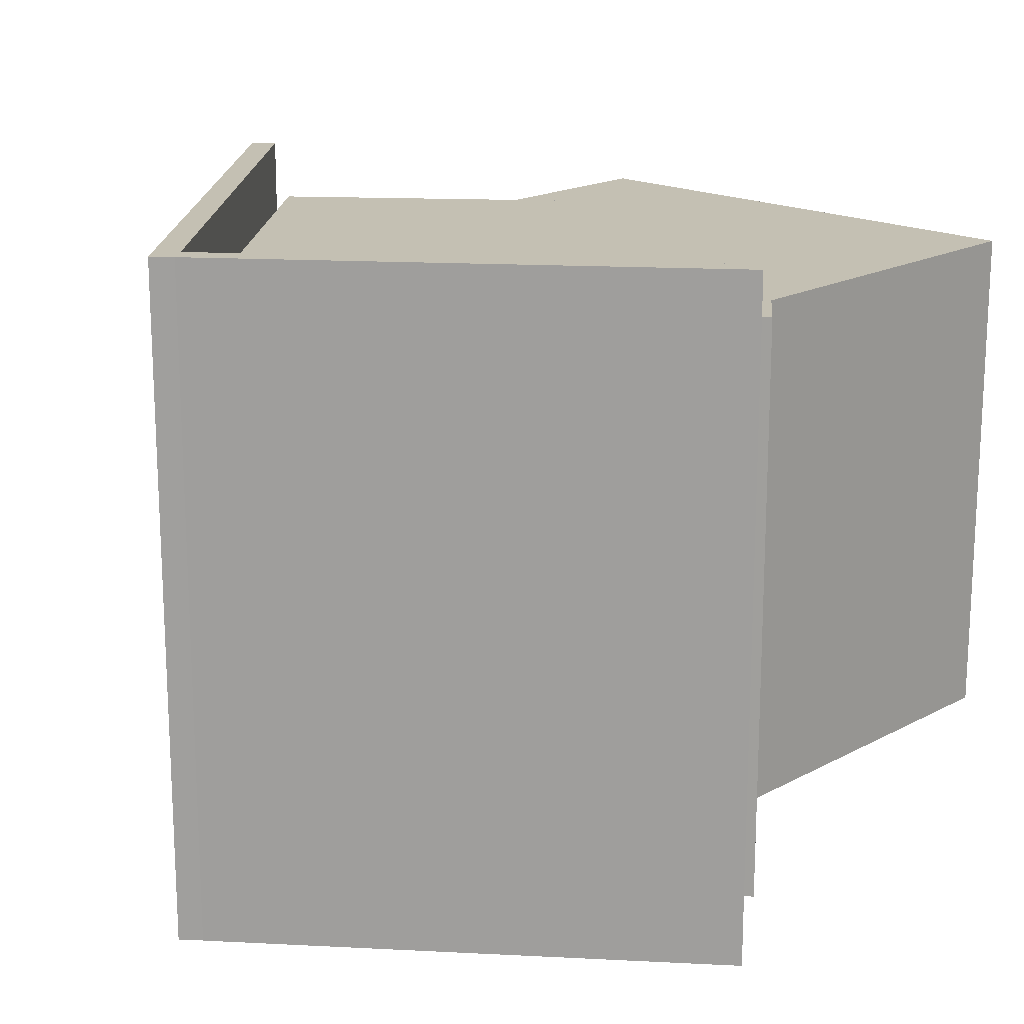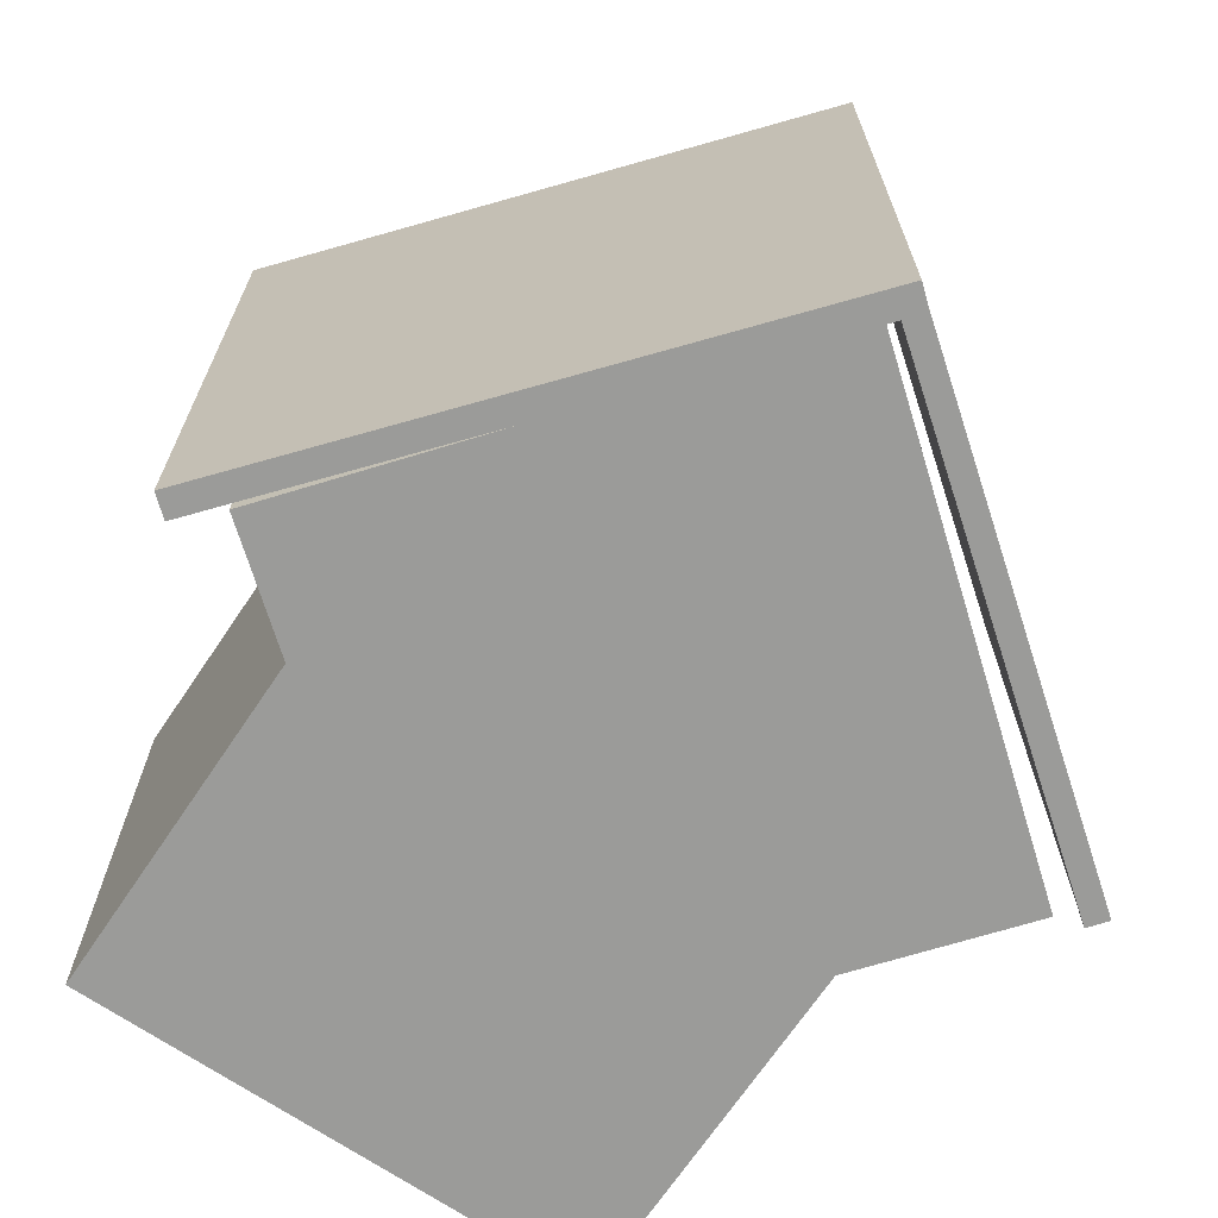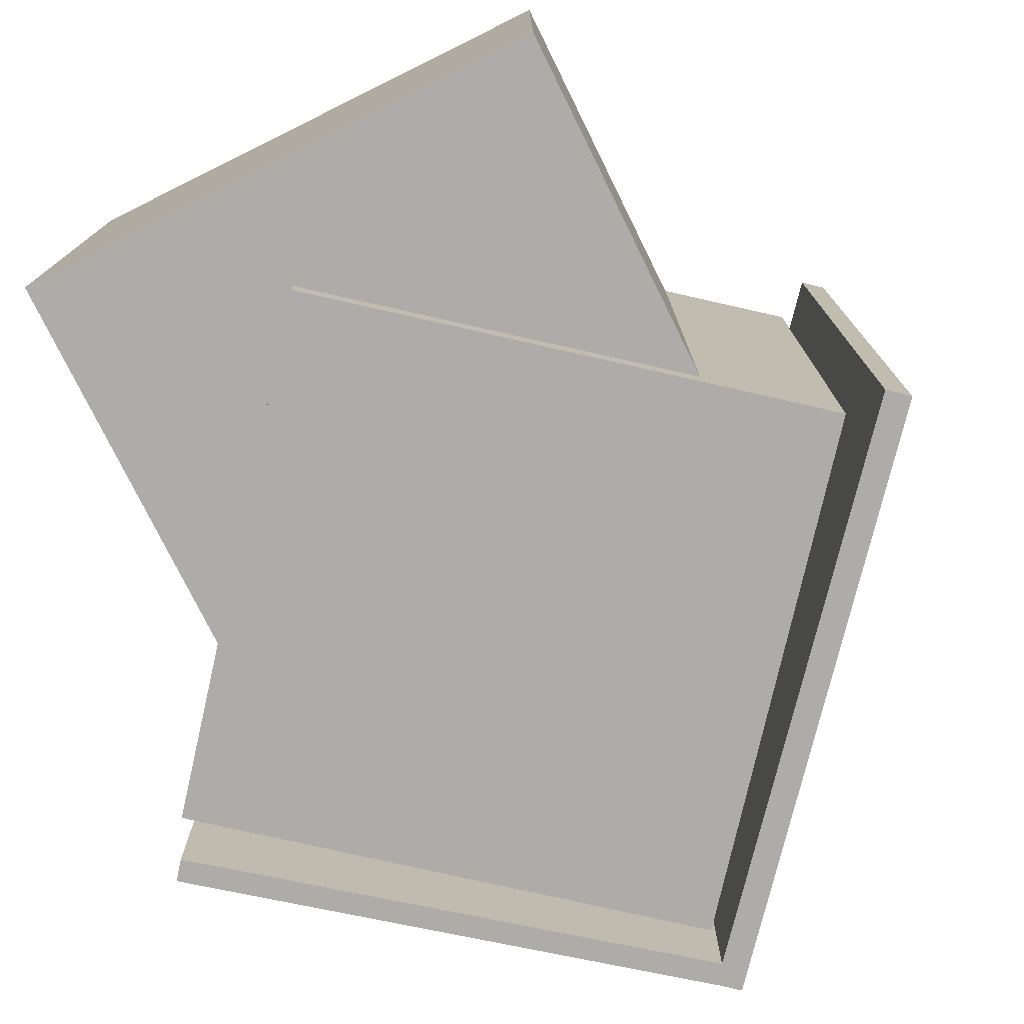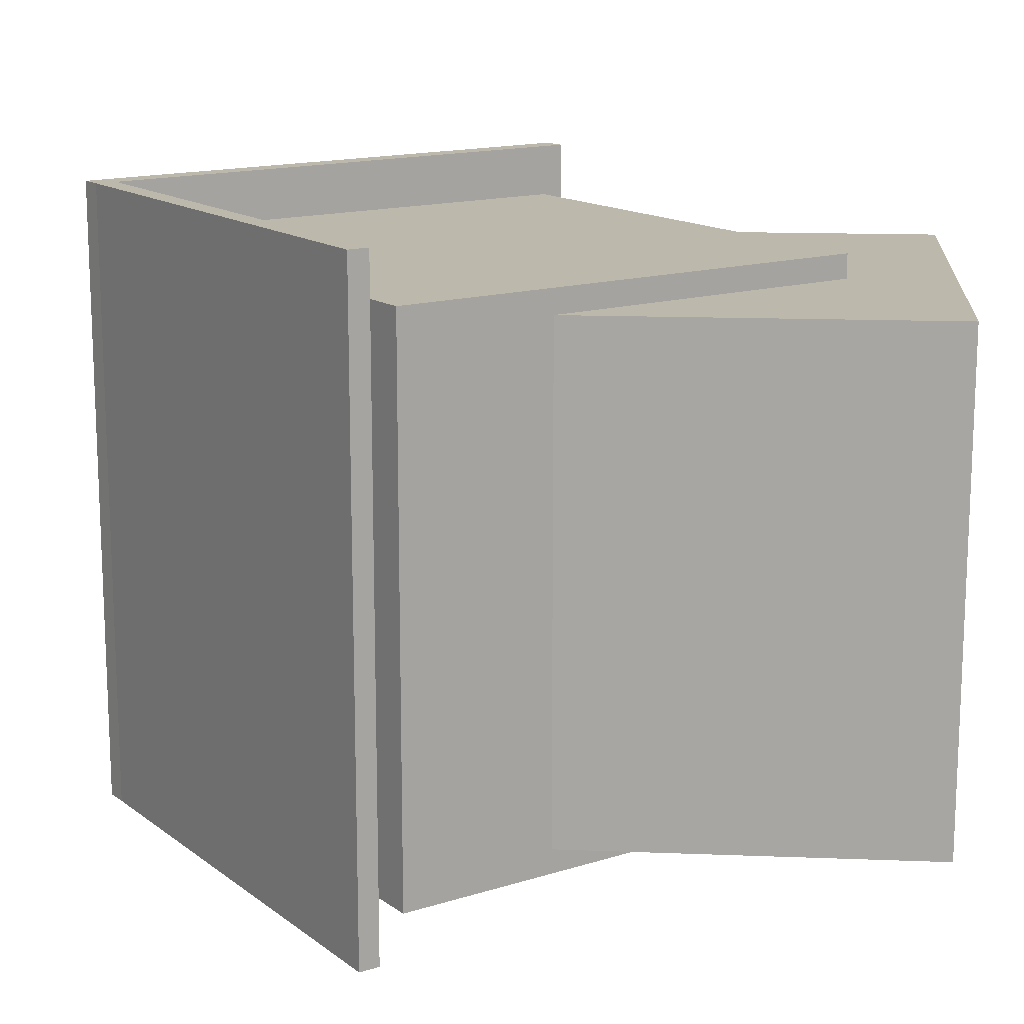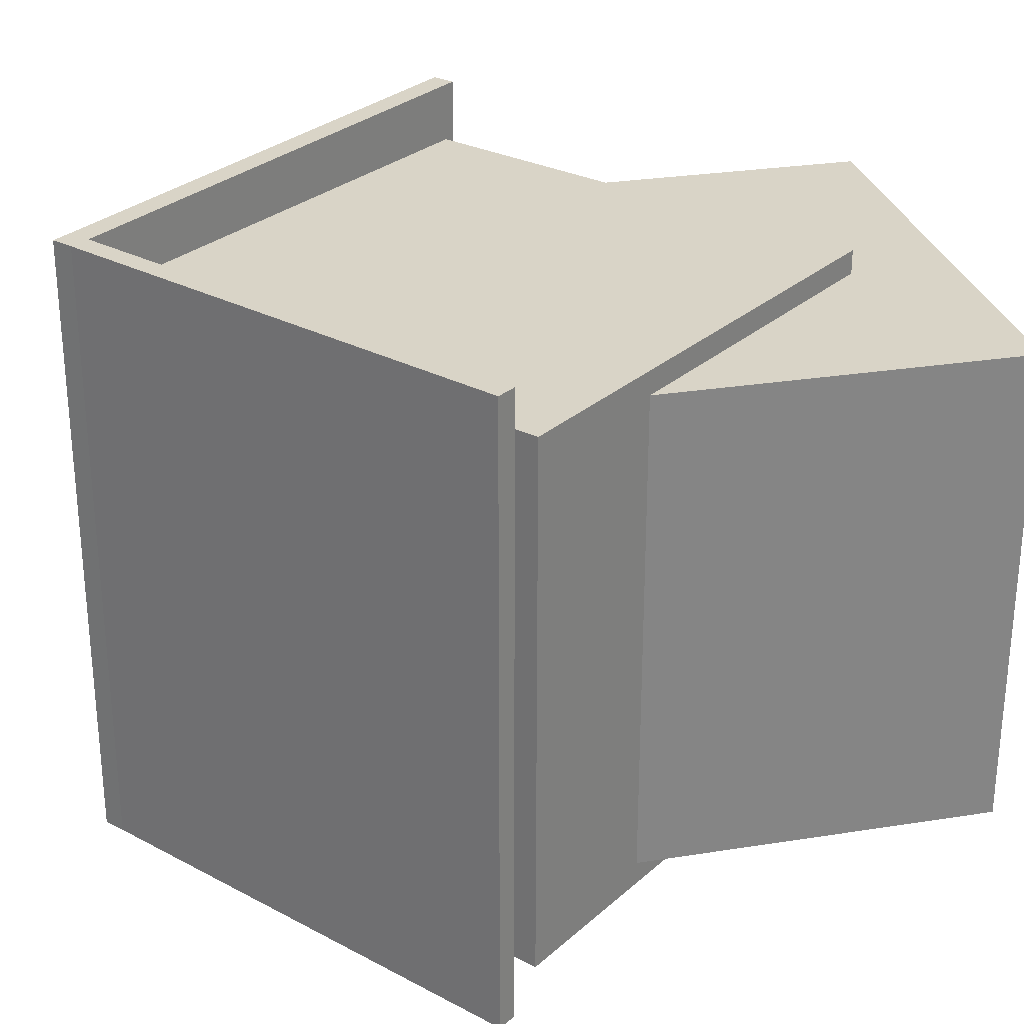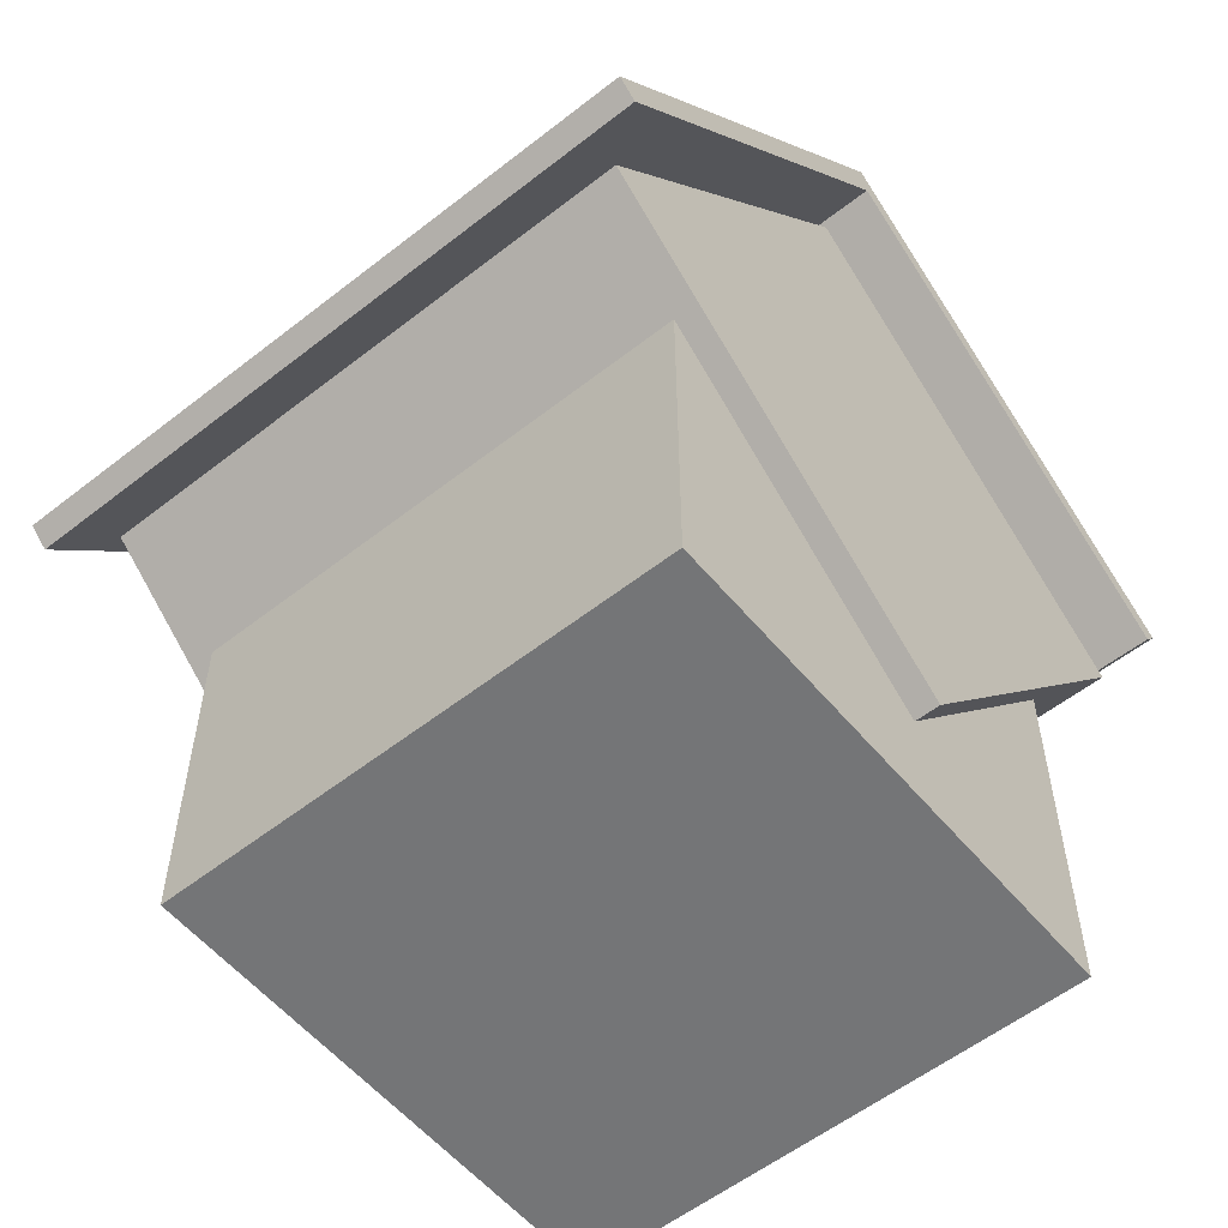
<metadata>
{"format":"obj","ext":"obj","renderer":"f3d","projection":"perspective","resolution":1024,"background":"white","views":[{"elev":18.0,"azim":-136.4,"up":"+Z"},{"elev":-69.6,"azim":146.0,"up":"+Z"},{"elev":-76.7,"azim":26.3,"up":"+Z"},{"elev":14.8,"azim":-85.2,"up":"+Z"},{"elev":28.5,"azim":-103.4,"up":"+Z"},{"elev":-56.5,"azim":129.3,"up":"+Y"}]}
</metadata>
<code>
o Cube.001_Cube.002
v -1.407 1.916 1.097
v 0.1468 3.176 1.097
v -1.407 1.916 -1.097
v 0.1468 3.176 -1.097
v -0.1468 0.3629 1.097
v 1.407 1.623 1.097
v -0.1468 0.3629 -1.097
v 1.407 1.623 -1.097
v -1 -0.05255 1
v -1 1.947 1
v -1 -0.05255 -1
v -1 1.947 -1
v 1 -0.05255 1
v 1 1.947 1
v 1 -0.05255 -1
v 1 1.947 -1
v 0.1504 3.231 1.296
v -1.427 2.001 1.296
v 0.1504 3.231 -1.296
v -1.427 2.001 -1.296
v 0.09832 3.297 1.296
v -1.479 2.068 1.296
v 0.09832 3.297 -1.296
v -1.479 2.068 -1.296
v 0.1692 3.356 1.296
v 1.631 1.621 1.296
v 0.1692 3.356 -1.296
v 1.631 1.621 -1.296
v 0.09488 3.293 1.296
v 1.557 1.559 1.296
v 0.09488 3.293 -1.296
v 1.557 1.559 -1.296
f 1 2 4 3
f 3 4 8 7
f 7 8 6 5
f 5 6 2 1
f 3 7 5 1
f 8 4 2 6
f 9 10 12 11
f 11 12 16 15
f 15 16 14 13
f 13 14 10 9
f 11 15 13 9
f 16 12 10 14
f 17 18 20 19
f 19 20 24 23
f 23 24 22 21
f 21 22 18 17
f 19 23 21 17
f 24 20 18 22
f 25 26 28 27
f 27 28 32 31
f 31 32 30 29
f 29 30 26 25
f 27 31 29 25
f 32 28 26 30

</code>
